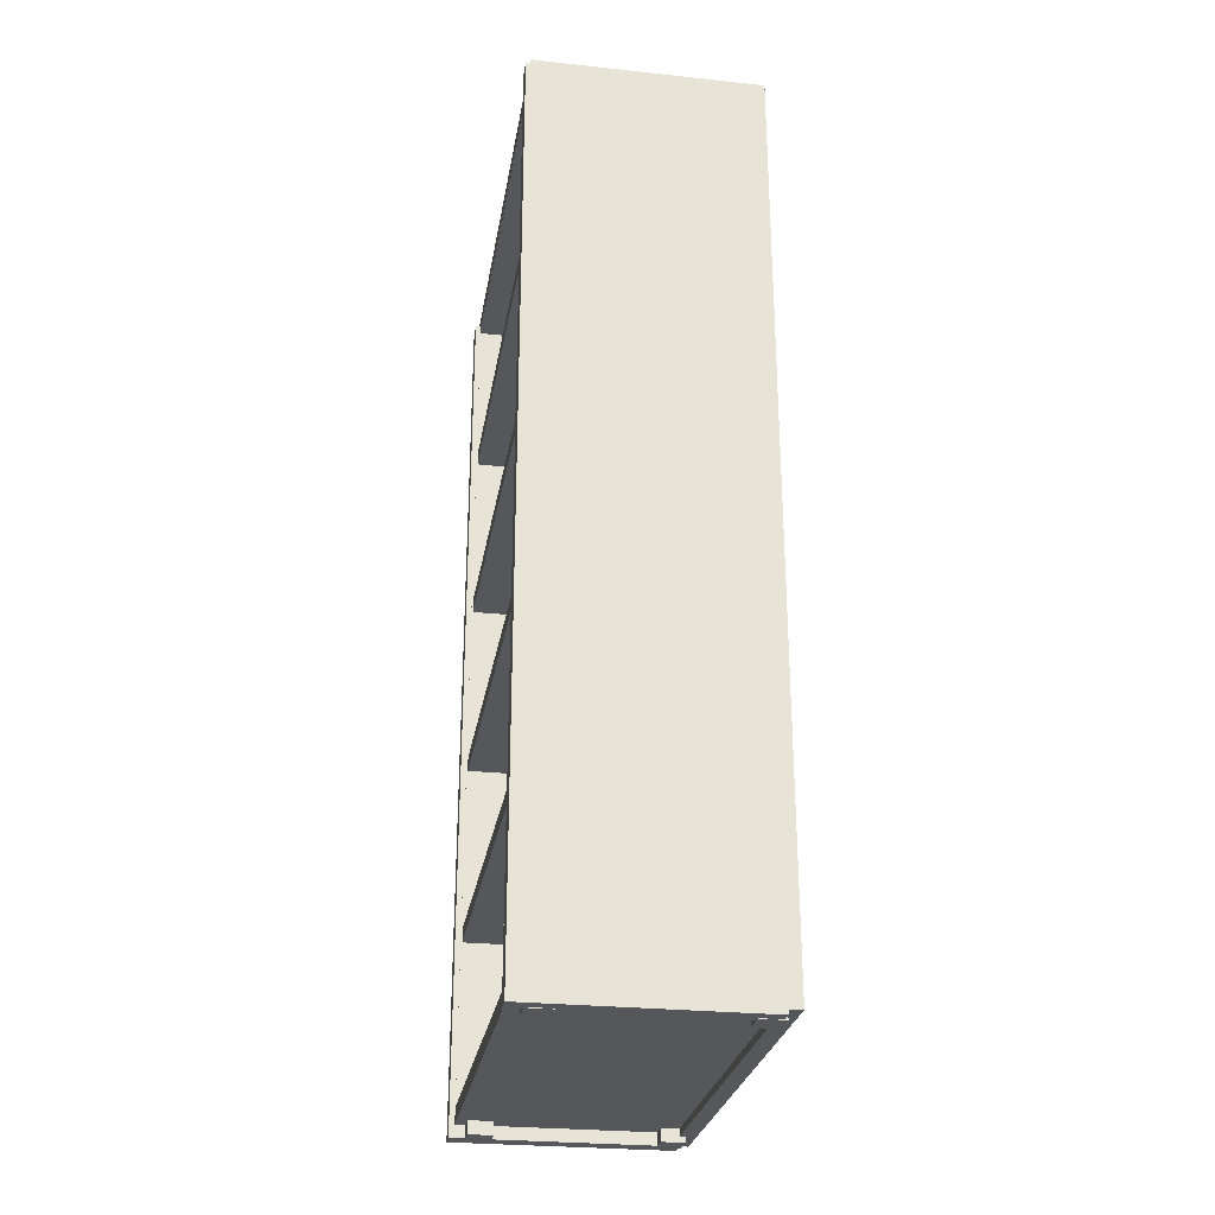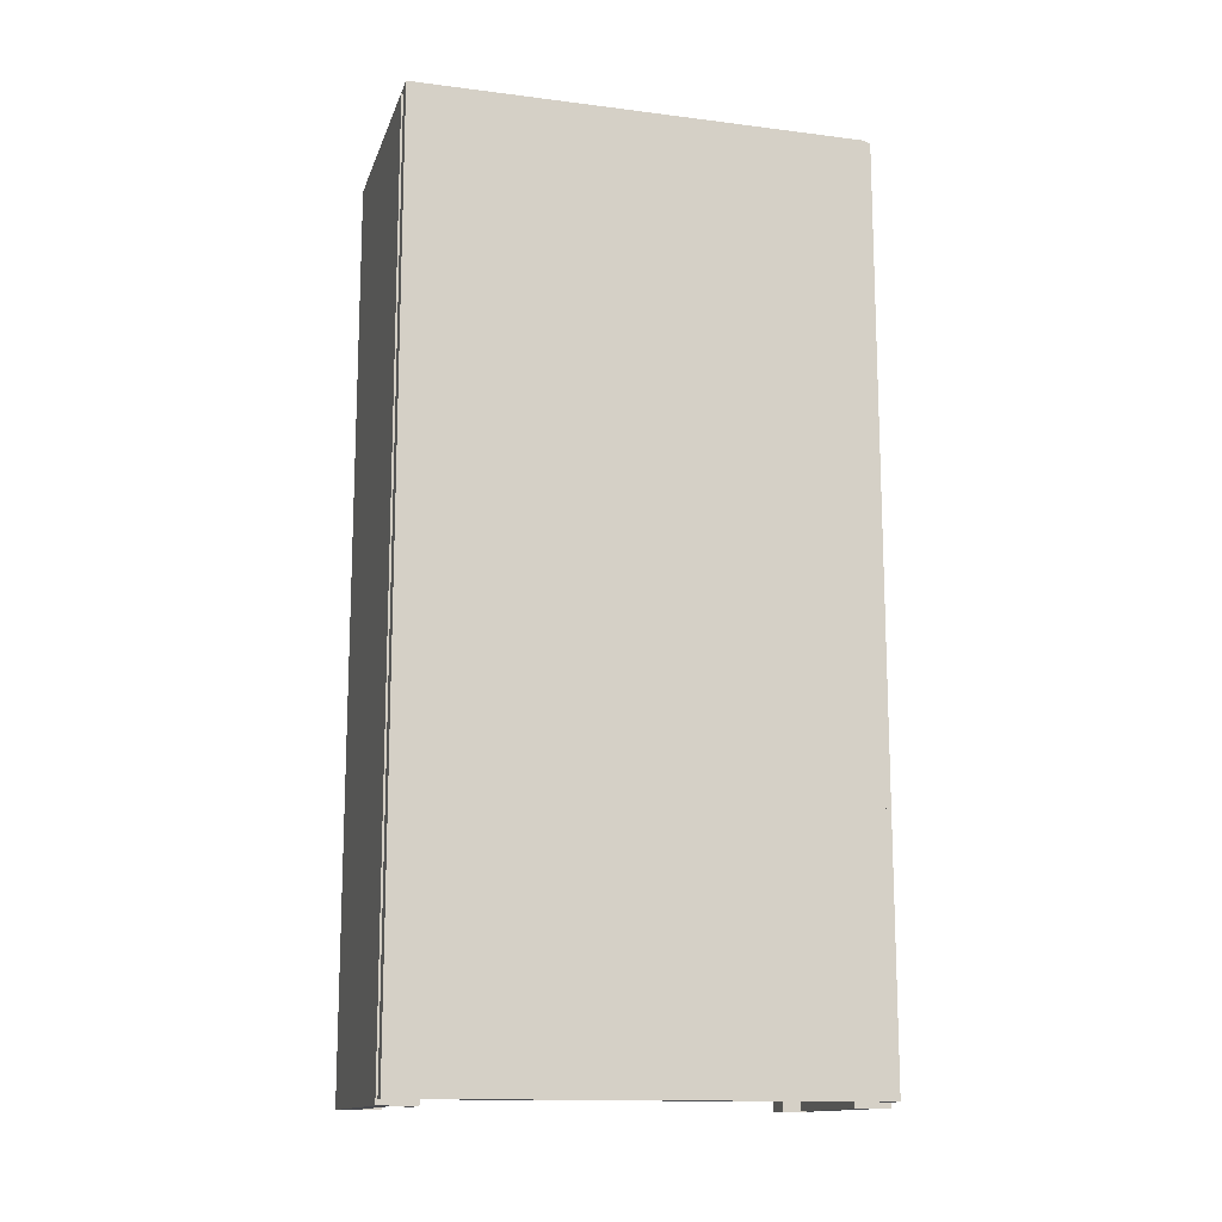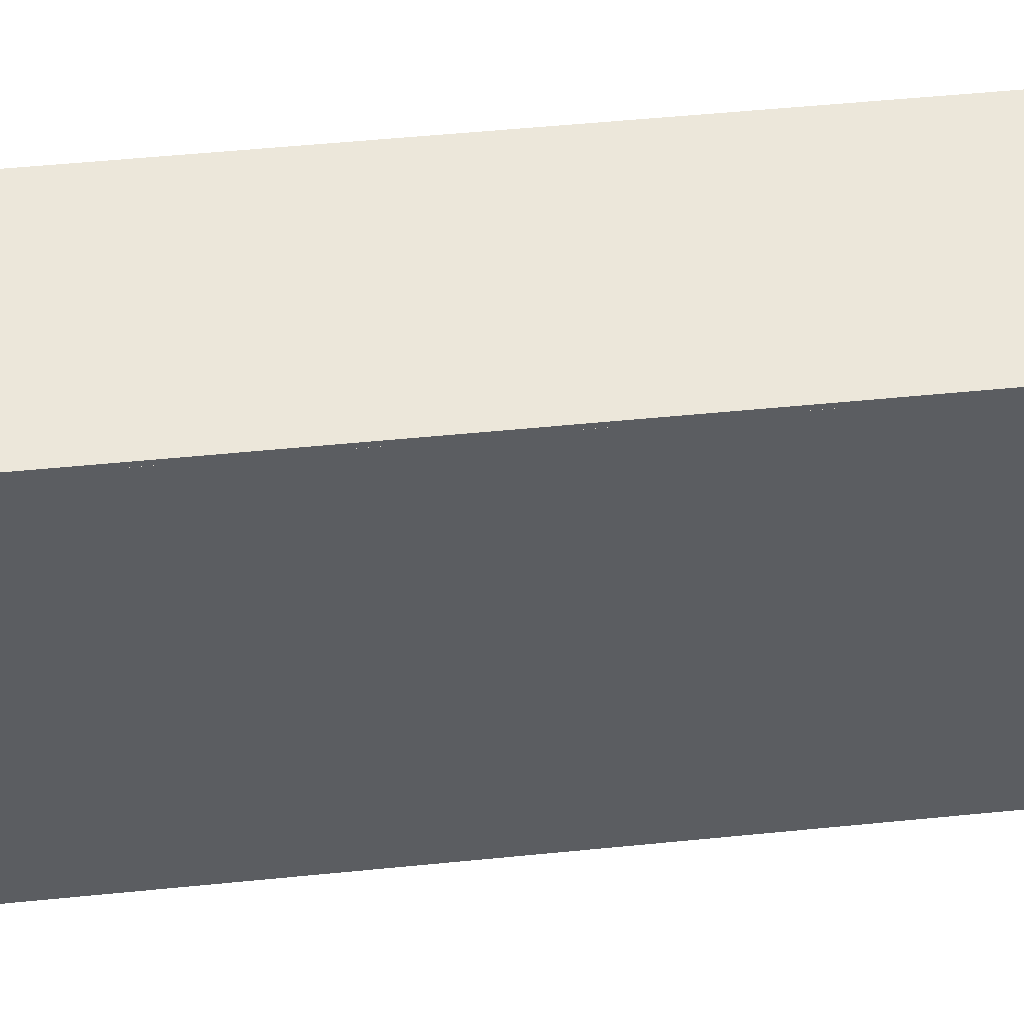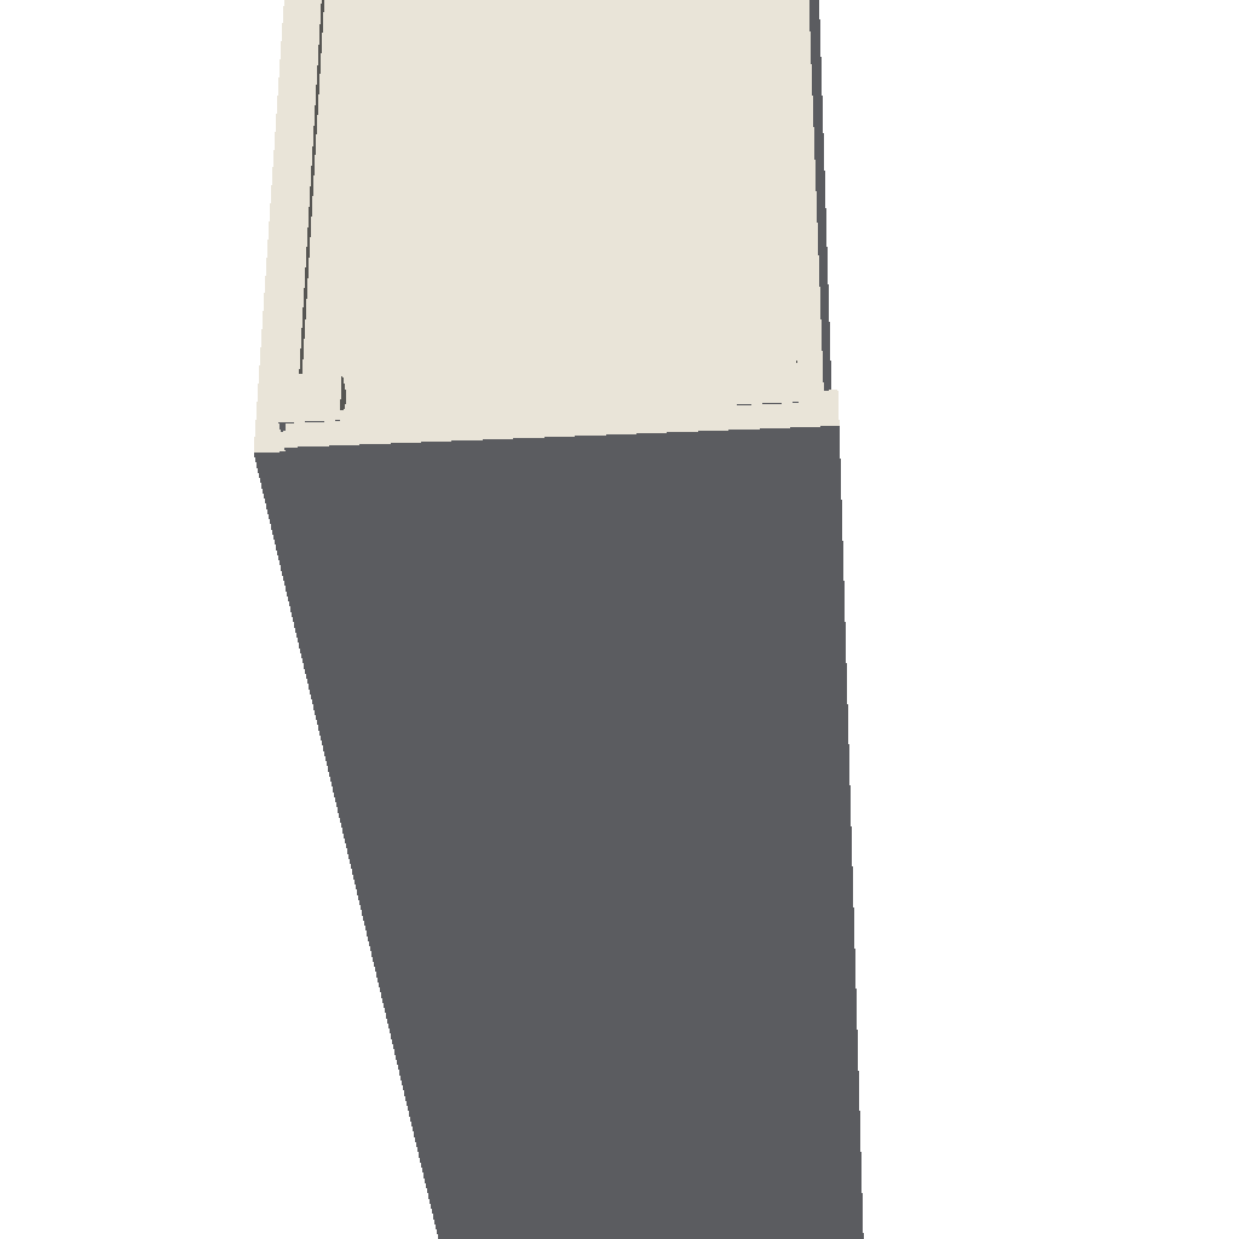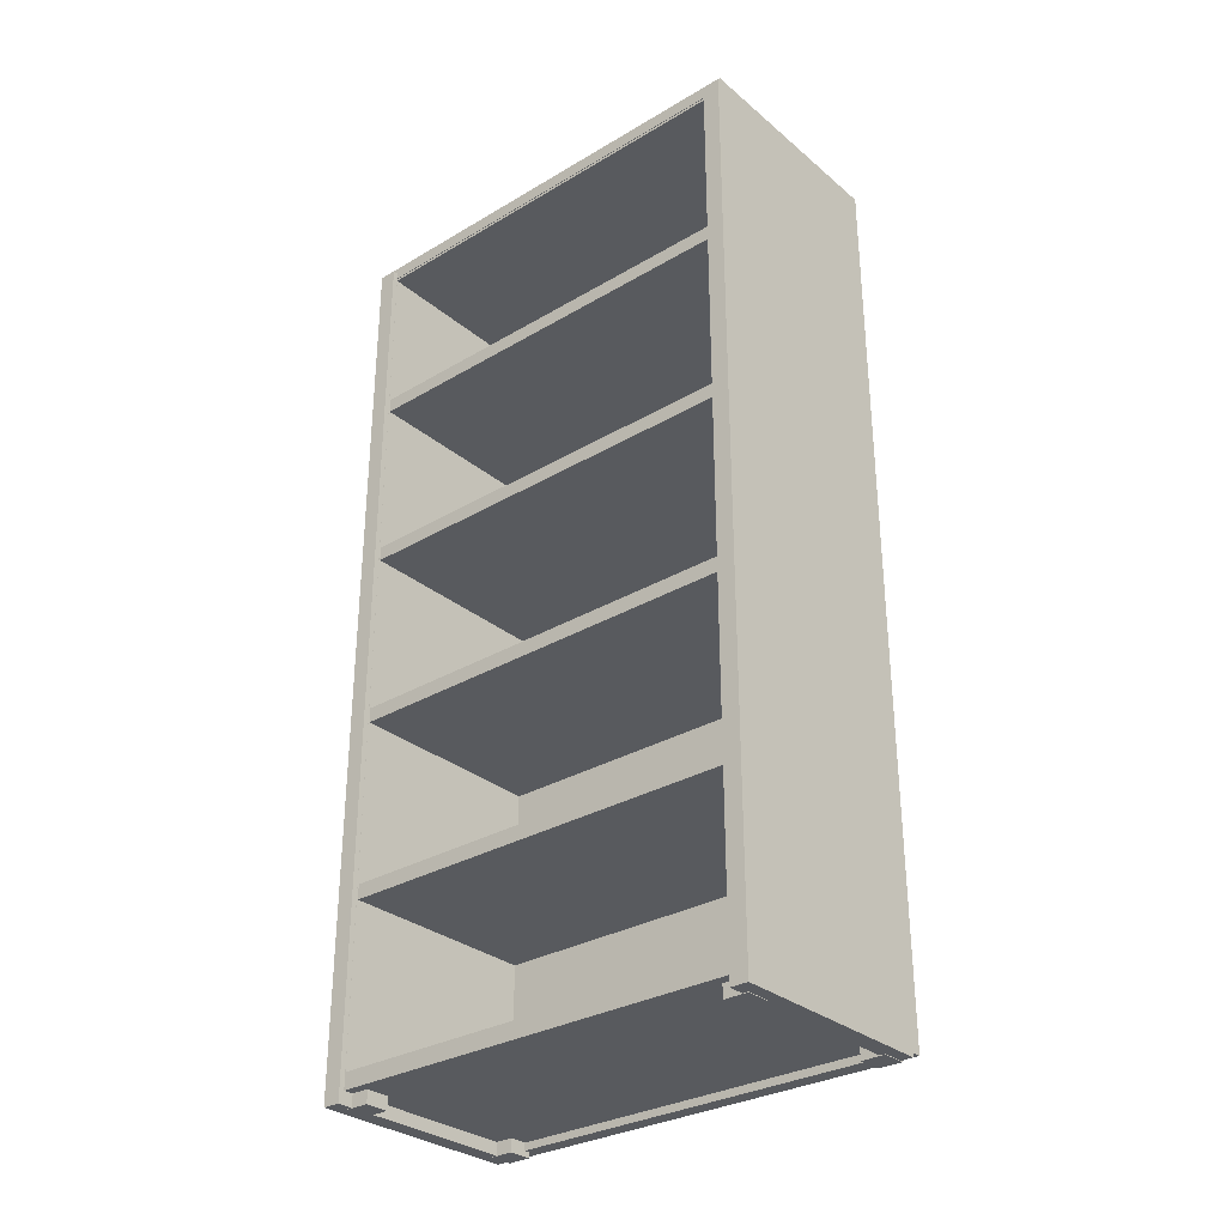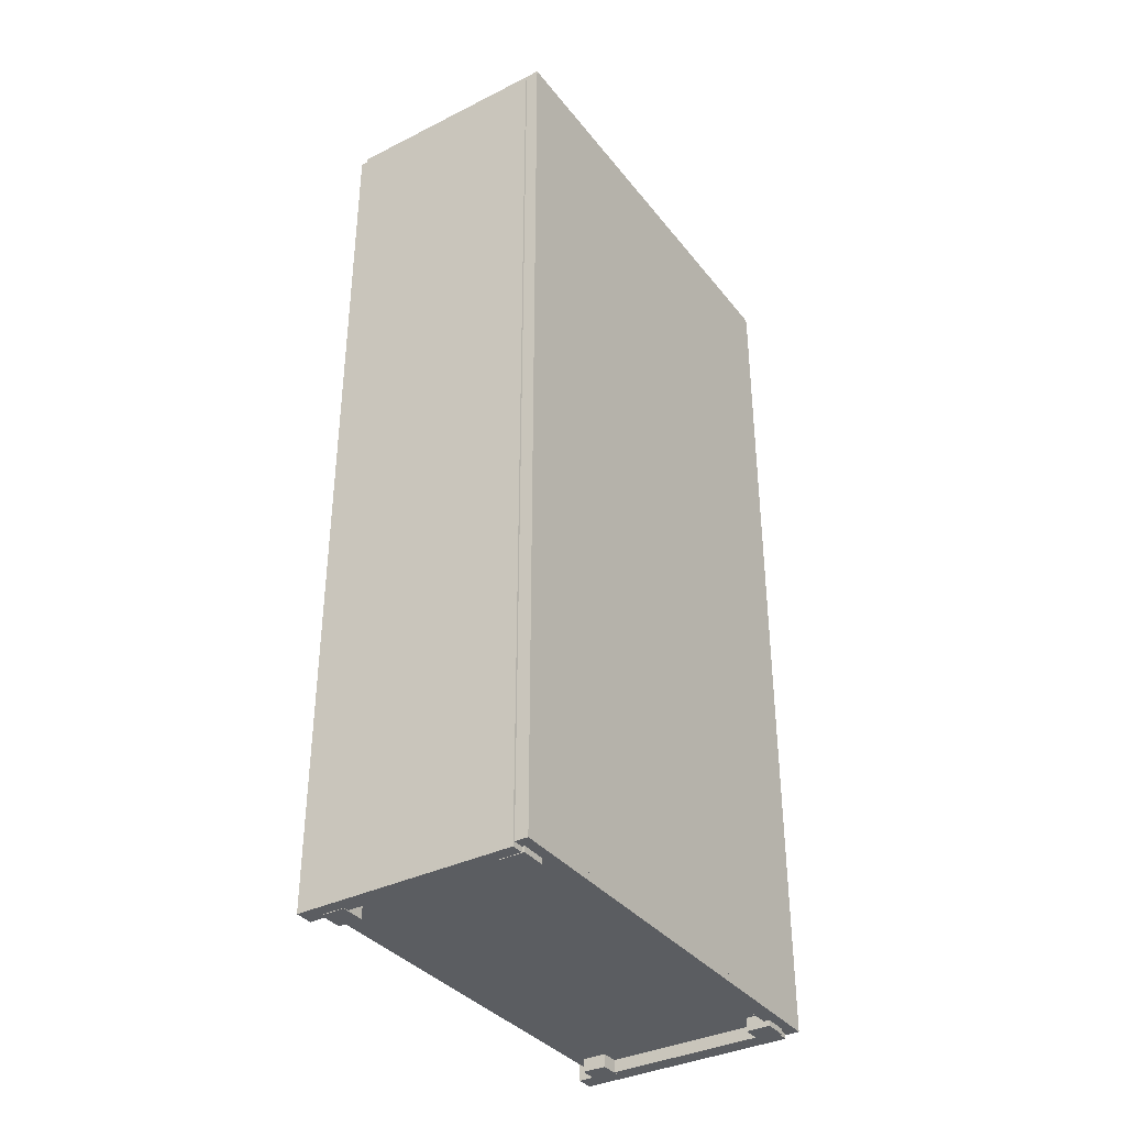
<metadata>
{"format":"obj","ext":"obj","renderer":"f3d","projection":"perspective","resolution":1024,"background":"white","views":[{"elev":-27.2,"azim":170.7,"up":"+Y"},{"elev":-14.0,"azim":-105.6,"up":"+Y"},{"elev":52.9,"azim":-96.1,"up":"+Z"},{"elev":-34.7,"azim":3.7,"up":"+Z"},{"elev":-30.8,"azim":130.3,"up":"+Y"},{"elev":-36.2,"azim":-146.9,"up":"+Y"}]}
</metadata>
<code>
o 0
v 23.6 189 -43.78
v 23.6 7.048 -43.78
v 23.6 189 43.78
v 23.6 7.048 43.78
v -23.6 192.4 -47.2
v -23.6 3.635 -47.2
v -23.6 192.4 47.2
v -23.6 3.635 47.2
v 23.6 192.4 -47.2
v 23.6 3.635 -47.2
v 23.6 192.4 47.2
v 23.6 3.635 47.2
v -21.24 189 -43.78
v -21.24 7.048 -43.78
v -21.24 189 43.78
v -21.24 7.048 43.78
v -21.24 40.52 45.81
v -21.24 43.65 45.81
v -21.24 40.52 -45.81
v -21.24 43.65 -45.81
v 23.3 40.52 45.81
v 23.3 43.65 45.81
v 23.3 40.52 -45.81
v 23.3 43.65 -45.81
v -21.24 78.1 45.81
v -21.24 81.23 45.81
v -21.24 78.1 -45.81
v -21.24 81.23 -45.81
v 23.3 78.1 45.81
v 23.3 81.23 45.81
v 23.3 78.1 -45.81
v 23.3 81.23 -45.81
v -21.24 115.7 45.81
v -21.24 118.8 45.81
v -21.24 115.7 -45.81
v -21.24 118.8 -45.81
v 23.3 115.7 45.81
v 23.3 118.8 45.81
v 23.3 115.7 -45.81
v 23.3 118.8 -45.81
v -21.24 153.3 45.81
v -21.24 156.4 45.81
v -21.24 153.3 -45.81
v -21.24 156.4 -45.81
v 23.3 153.3 45.81
v 23.3 156.4 45.81
v 23.3 153.3 -45.81
v 23.3 156.4 -45.81
v 16.4 0.8987 45.06
v 16.4 3.896 45.06
v 16.4 0.8987 40.01
v 16.4 3.896 40.01
v 21.46 0.8987 45.06
v 21.46 3.896 45.06
v 21.46 0.8987 40.01
v 21.46 3.896 40.01
v -16.4 0.8987 45.06
v -16.4 3.896 45.06
v -16.4 0.8987 40.01
v -16.4 3.896 40.01
v -21.46 0.8987 45.06
v -21.46 3.896 45.06
v -21.46 0.8987 40.01
v -21.46 3.896 40.01
v 16.4 0.8987 -45.06
v 16.4 3.896 -45.06
v 16.4 0.8987 -40.01
v 16.4 3.896 -40.01
v 21.46 0.8987 -45.06
v 21.46 3.896 -45.06
v 21.46 0.8987 -40.01
v 21.46 3.896 -40.01
v -16.4 0.8987 -45.06
v -16.4 3.896 -45.06
v -16.4 0.8987 -40.01
v -16.4 3.896 -40.01
v -21.46 0.8987 -45.06
v -21.46 3.896 -45.06
v -21.46 0.8987 -40.01
v -21.46 3.896 -40.01
f 9 5 7 11
f 12 11 7 8
f 8 7 5 6
f 6 10 12 8
f 1 3 15 13
f 6 5 9 10
f 1 2 10 9
f 4 3 11 12
f 3 1 9 11
f 2 4 12 10
f 14 13 15 16
f 2 1 13 14
f 4 2 14 16
f 3 4 16 15
f 23 24 22 21
f 19 23 21 17
f 24 20 18 22
f 31 32 30 29
f 27 31 29 25
f 32 28 26 30
f 39 40 38 37
f 35 39 37 33
f 40 36 34 38
f 47 48 46 45
f 43 47 45 41
f 48 44 42 46
f 49 50 52 51
f 51 52 56 55
f 55 56 54 53
f 53 54 50 49
f 51 55 53 49
f 57 59 60 58
f 59 63 64 60
f 63 61 62 64
f 61 57 58 62
f 59 57 61 63
f 65 67 68 66
f 67 71 72 68
f 71 69 70 72
f 69 65 66 70
f 67 65 69 71
f 73 74 76 75
f 75 76 80 79
f 79 80 78 77
f 77 78 74 73
f 75 79 77 73
o 1
v -21.3 4.262 45.04
v -21.3 7.042 45.04
v -21.3 4.262 -44.66
v -21.3 7.042 -44.66
v 23.3 4.262 45.04
v 23.3 7.042 45.04
v 23.3 4.262 -44.66
v 23.3 7.042 -44.66
f 81 82 84 83
f 83 84 88 87
f 87 88 86 85
f 85 86 82 81
f 83 87 85 81
f 88 84 82 86
o 7
v -23.6 2.088 48.27
v -23.6 192.1 48.27
v -23.6 2.088 -47.19
v -23.6 192.1 -47.19
v -20.2 2.088 48.27
v -20.2 192.1 48.27
v -20.2 2.088 -47.19
v -20.2 192.1 -47.19
f 89 90 92 91
f 91 92 96 95
f 95 96 94 93
f 93 94 90 89
f 91 95 93 89
f 96 92 90 94
o 6
v -20.87 189.5 47.44
v -20.87 192.3 47.44
v -20.87 189.5 -47.06
v -20.87 192.3 -47.06
v 23.73 189.5 47.44
v 23.73 192.3 47.44
v 23.73 189.5 -47.06
v 23.73 192.3 -47.06
f 97 98 100 99
f 99 100 104 103
f 103 104 102 101
f 101 102 98 97
f 99 103 101 97
f 104 100 98 102
o 5
v -21.3 153.4 45.04
v -21.3 156.2 45.04
v -21.3 153.4 -44.66
v -21.3 156.2 -44.66
v 23.3 153.4 45.04
v 23.3 156.2 45.04
v 23.3 153.4 -44.66
v 23.3 156.2 -44.66
f 105 106 108 107
f 107 108 112 111
f 111 112 110 109
f 109 110 106 105
f 107 111 109 105
f 112 108 106 110
o 4
v -21.3 115.9 45.04
v -21.3 118.7 45.04
v -21.3 115.9 -44.66
v -21.3 118.7 -44.66
v 23.3 115.9 45.04
v 23.3 118.7 45.04
v 23.3 115.9 -44.66
v 23.3 118.7 -44.66
f 113 114 116 115
f 115 116 120 119
f 119 120 118 117
f 117 118 114 113
f 115 119 117 113
f 120 116 114 118
o 3
v -21.3 78.24 45.04
v -21.3 81.02 45.04
v -21.3 78.24 -44.66
v -21.3 81.02 -44.66
v 23.3 78.24 45.04
v 23.3 81.02 45.04
v 23.3 78.24 -44.66
v 23.3 81.02 -44.66
f 121 122 124 123
f 123 124 128 127
f 127 128 126 125
f 125 126 122 121
f 123 127 125 121
f 128 124 122 126
o 2
v -21.3 40.74 45.04
v -21.3 43.52 45.04
v -21.3 40.74 -44.66
v -21.3 43.52 -44.66
v 23.3 40.74 45.04
v 23.3 43.52 45.04
v 23.3 40.74 -44.66
v 23.3 43.52 -44.66
f 129 130 132 131
f 131 132 136 135
f 135 136 134 133
f 133 134 130 129
f 131 135 133 129
f 136 132 130 134
o 9
v -20.88 1.005 -43.88
v -20.88 191 -43.88
v -20.88 1.005 -47.6
v -20.88 191 -47.6
v 24.76 1.005 -43.88
v 24.76 191 -43.88
v 24.76 1.005 -47.6
v 24.76 191 -47.6
f 137 138 140 139
f 139 140 144 143
f 143 144 142 141
f 141 142 138 137
f 139 143 141 137
f 144 140 138 142
o 8
v -20.88 1.005 47.54
v -20.88 191 47.54
v -20.88 1.005 43.82
v -20.88 191 43.82
v 24.76 1.005 47.54
v 24.76 191 47.54
v 24.76 1.005 43.82
v 24.76 191 43.82
f 145 146 148 147
f 147 148 152 151
f 151 152 150 149
f 149 150 146 145
f 147 151 149 145
f 152 148 146 150

</code>
